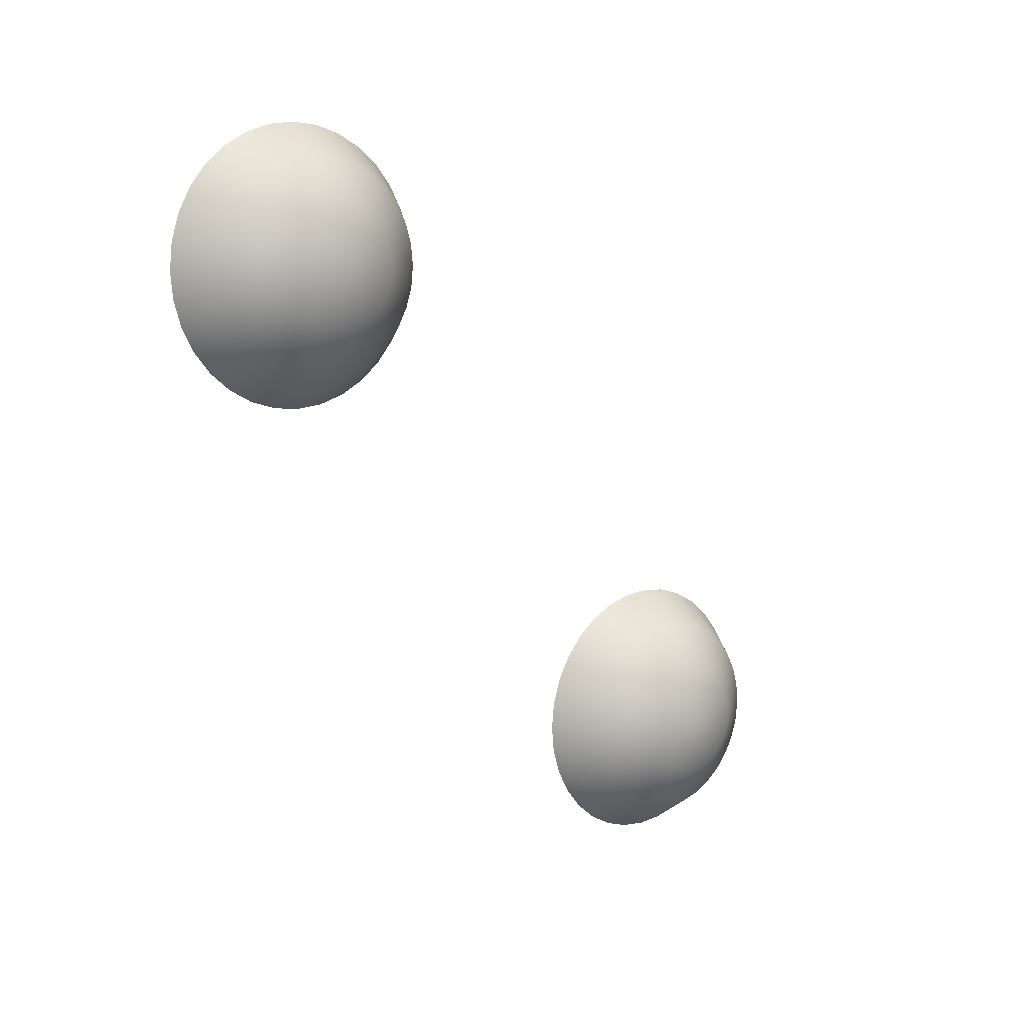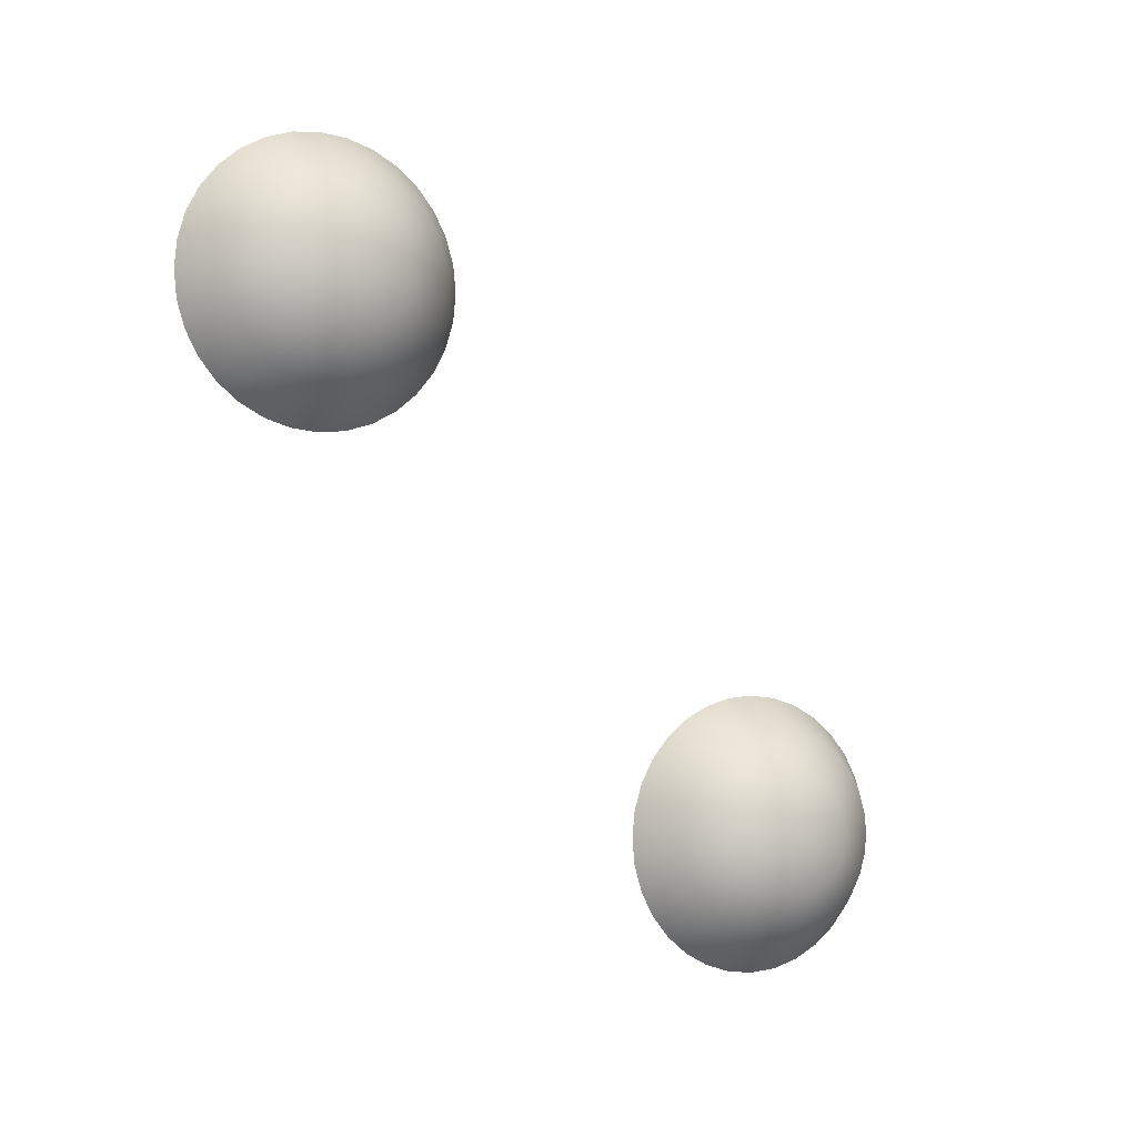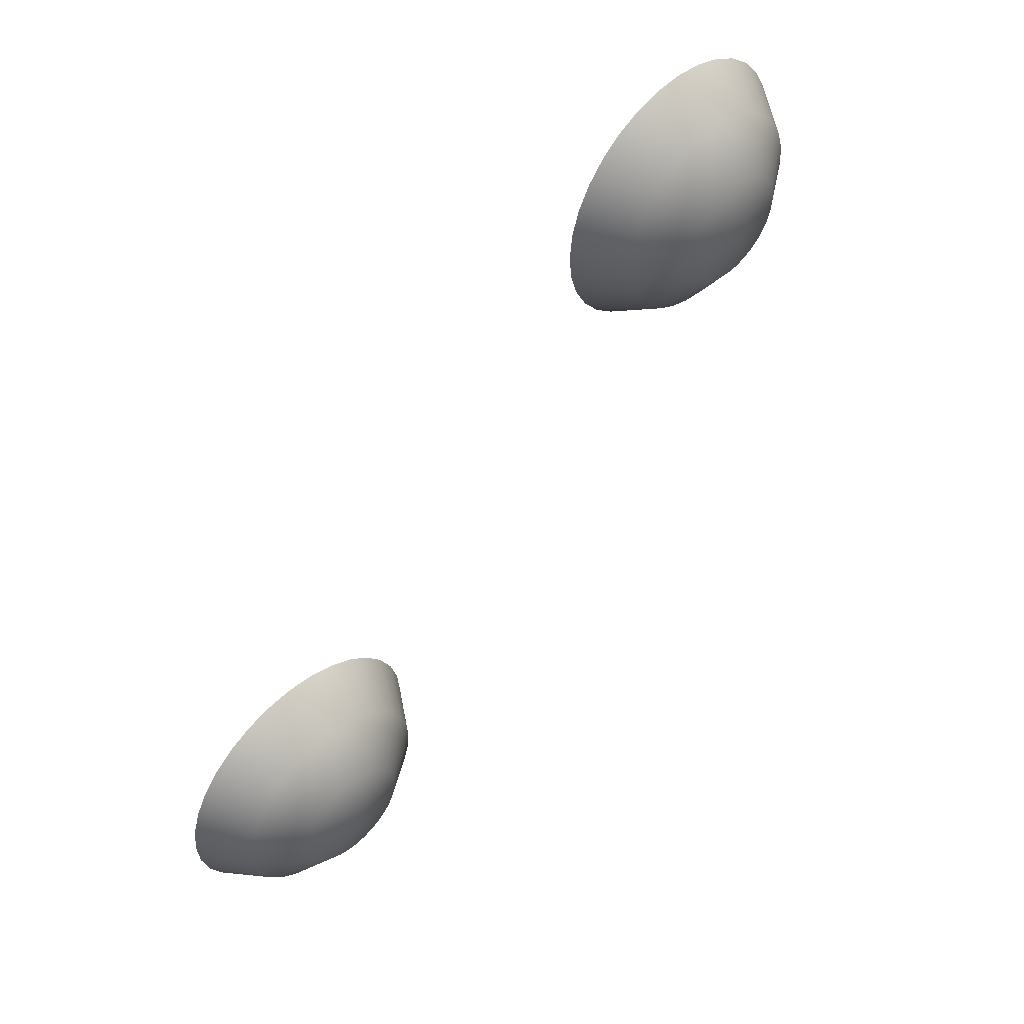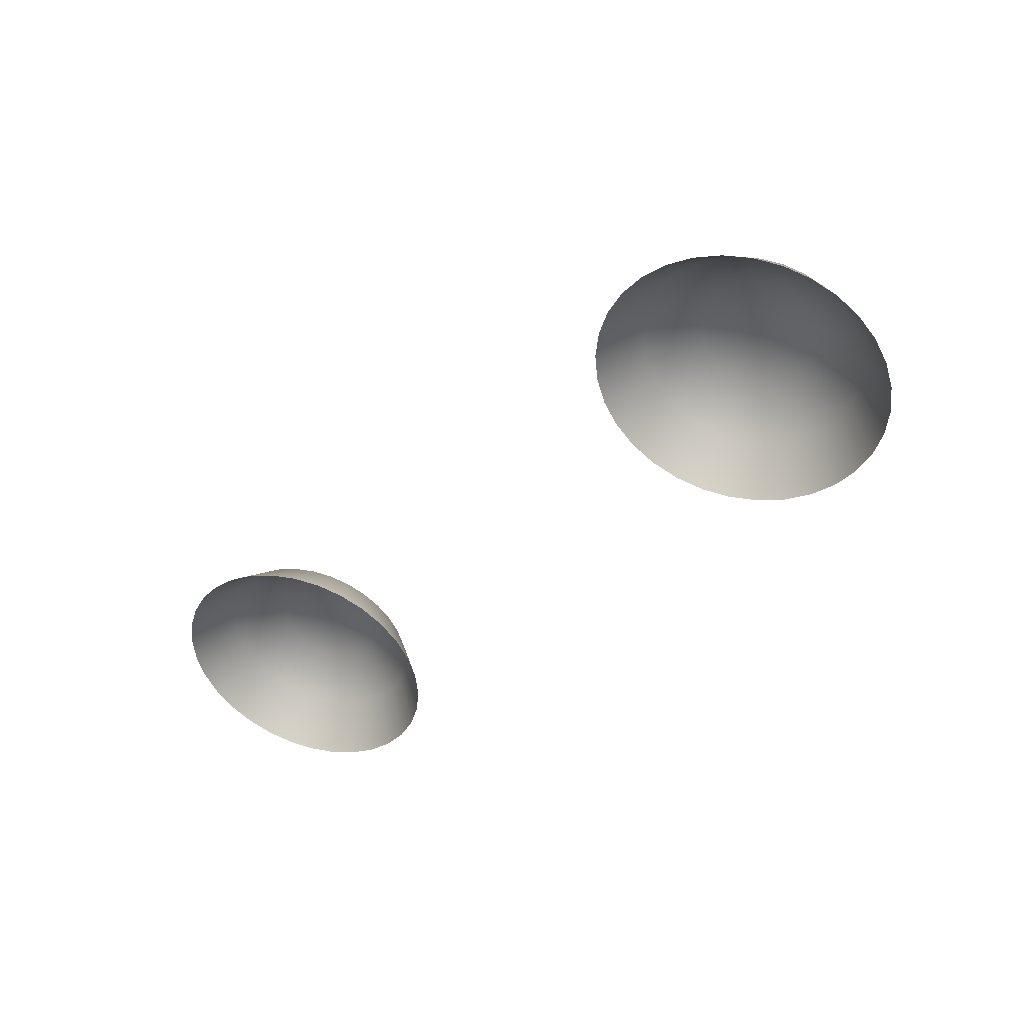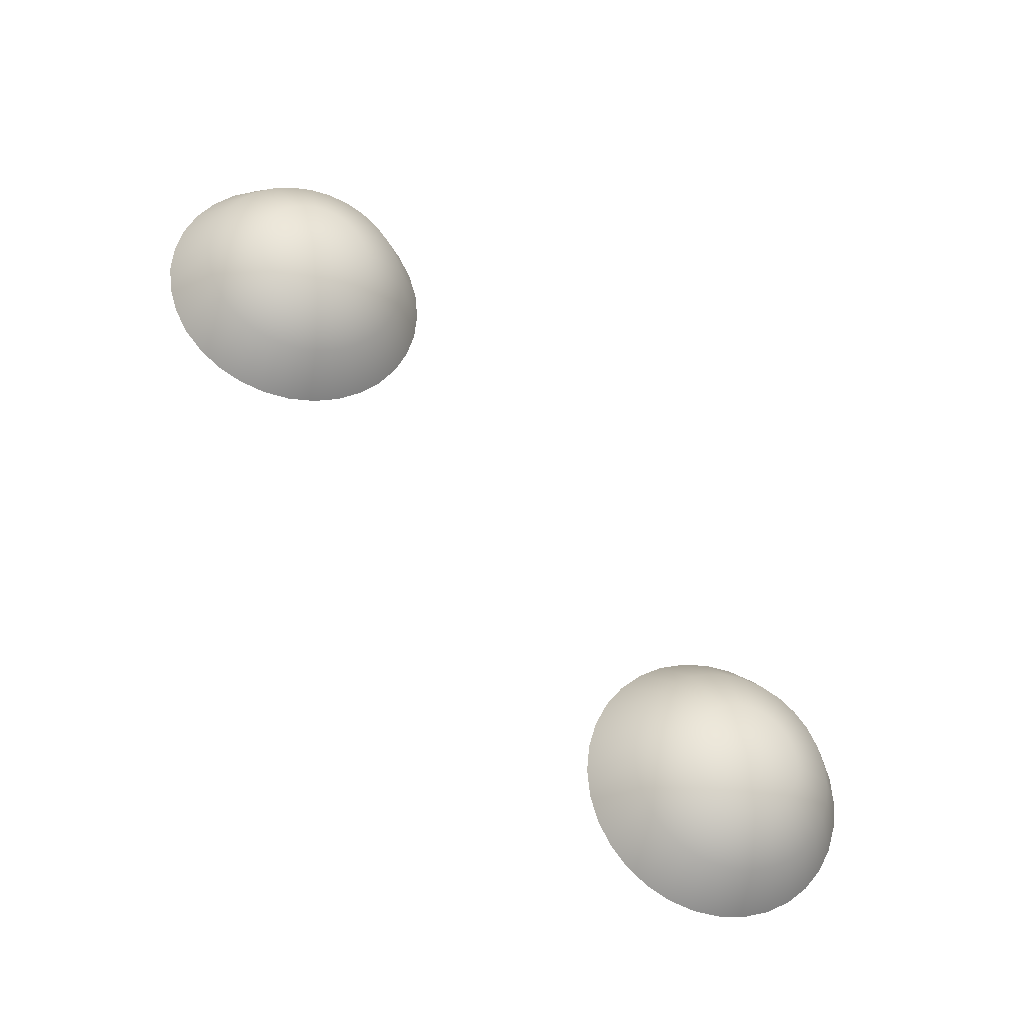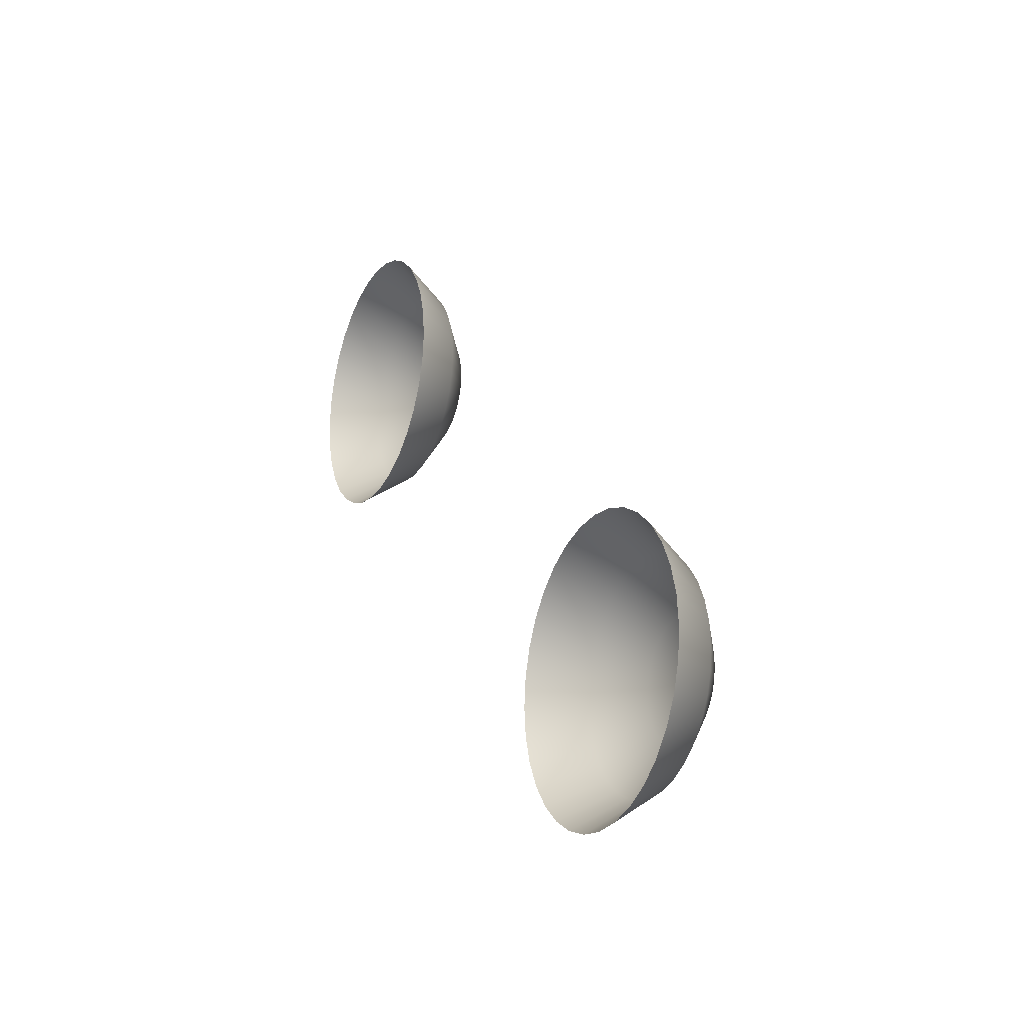
<metadata>
{"format":"obj","ext":"obj","renderer":"f3d","projection":"perspective","resolution":1024,"background":"white","views":[{"elev":9.3,"azim":-129.6,"up":"+Z"},{"elev":-2.7,"azim":-118.6,"up":"+Z"},{"elev":50.6,"azim":-134.2,"up":"+Y"},{"elev":41.6,"azim":107.4,"up":"+Z"},{"elev":-30.0,"azim":-108.7,"up":"+Z"},{"elev":-20.2,"azim":154.2,"up":"+Y"}]}
</metadata>
<code>
g default
v -15.28 11.79 0.6547
v -15.25 11.93 0.6547
v -15.25 11.93 0.6266
v -15.25 11.92 0.5995
v -15.25 11.91 0.5745
v -15.25 11.89 0.5526
v -15.25 11.87 0.5347
v -15.25 11.84 0.5213
v -15.25 11.82 0.5131
v -15.25 11.79 0.5104
v -15.25 11.76 0.5131
v -15.25 11.73 0.5213
v -15.25 11.71 0.5347
v -15.25 11.69 0.5526
v -15.25 11.67 0.5745
v -15.25 11.65 0.5995
v -15.25 11.65 0.6266
v -15.25 11.64 0.6547
v -15.25 11.65 0.6829
v -15.25 11.65 0.71
v -15.25 11.67 0.735
v -15.25 11.69 0.7568
v -15.25 11.71 0.7748
v -15.25 11.73 0.7881
v -15.25 11.76 0.7964
v -15.25 11.79 0.7991
v -15.25 11.82 0.7964
v -15.25 11.84 0.7881
v -15.25 11.87 0.7748
v -15.25 11.89 0.7568
v -15.25 11.91 0.735
v -15.25 11.92 0.71
v -15.25 11.93 0.6829
v -15.17 12.05 0.6547
v -15.17 12.05 0.6027
v -15.17 12.03 0.5526
v -15.17 12.01 0.5065
v -15.17 11.98 0.4661
v -15.17 11.94 0.4329
v -15.17 11.89 0.4083
v -15.17 11.84 0.3931
v -15.17 11.79 0.388
v -15.17 11.74 0.3931
v -15.17 11.69 0.4083
v -15.17 11.64 0.4329
v -15.17 11.6 0.4661
v -15.17 11.57 0.5065
v -15.17 11.54 0.5526
v -15.17 11.53 0.6027
v -15.17 11.52 0.6547
v -15.17 11.53 0.7068
v -15.17 11.54 0.7568
v -15.17 11.57 0.803
v -15.17 11.6 0.8434
v -15.17 11.64 0.8766
v -15.17 11.69 0.9012
v -15.17 11.74 0.9164
v -15.17 11.79 0.9215
v -15.17 11.84 0.9164
v -15.17 11.89 0.9012
v -15.17 11.94 0.8766
v -15.17 11.98 0.8434
v -15.17 12.01 0.803
v -15.17 12.03 0.7568
v -15.17 12.05 0.7068
v -15.04 12.14 0.6547
v -15.04 12.13 0.5867
v -15.04 12.11 0.5213
v -15.04 12.08 0.4611
v -15.04 12.03 0.4083
v -15.04 11.98 0.3649
v -15.04 11.92 0.3327
v -15.04 11.86 0.3129
v -15.04 11.79 0.3062
v -15.04 11.72 0.3129
v -15.04 11.65 0.3327
v -15.04 11.59 0.3649
v -15.04 11.54 0.4083
v -15.04 11.5 0.4611
v -15.04 11.47 0.5213
v -15.04 11.45 0.5867
v -15.04 11.44 0.6547
v -15.04 11.45 0.7227
v -15.04 11.47 0.7881
v -15.04 11.5 0.8484
v -15.04 11.54 0.9012
v -15.04 11.59 0.9446
v -15.04 11.65 0.9768
v -15.04 11.72 0.9966
v -15.04 11.79 1.003
v -15.04 11.86 0.9966
v -15.04 11.92 0.9768
v -15.04 11.98 0.9446
v -15.04 12.03 0.9012
v -15.04 12.08 0.8484
v -15.04 12.11 0.7881
v -15.04 12.13 0.7227
v -15.28 10.61 -0.6517
v -15.25 10.75 -0.6517
v -15.25 10.75 -0.6798
v -15.25 10.74 -0.7069
v -15.25 10.73 -0.7319
v -15.25 10.71 -0.7538
v -15.25 10.69 -0.7717
v -15.25 10.66 -0.7851
v -15.25 10.64 -0.7933
v -15.25 10.61 -0.7961
v -15.25 10.58 -0.7933
v -15.25 10.55 -0.7851
v -15.25 10.53 -0.7717
v -15.25 10.51 -0.7538
v -15.25 10.49 -0.7319
v -15.25 10.47 -0.7069
v -15.25 10.47 -0.6798
v -15.25 10.46 -0.6517
v -15.25 10.47 -0.6235
v -15.25 10.47 -0.5964
v -15.25 10.49 -0.5715
v -15.25 10.51 -0.5496
v -15.25 10.53 -0.5316
v -15.25 10.55 -0.5183
v -15.25 10.58 -0.5101
v -15.25 10.61 -0.5073
v -15.25 10.64 -0.5101
v -15.25 10.66 -0.5183
v -15.25 10.69 -0.5316
v -15.25 10.71 -0.5496
v -15.25 10.73 -0.5715
v -15.25 10.74 -0.5964
v -15.25 10.75 -0.6235
v -15.17 10.87 -0.6517
v -15.17 10.87 -0.7037
v -15.17 10.85 -0.7538
v -15.17 10.83 -0.7999
v -15.17 10.8 -0.8403
v -15.17 10.76 -0.8735
v -15.17 10.71 -0.8982
v -15.17 10.66 -0.9133
v -15.17 10.61 -0.9185
v -15.17 10.56 -0.9133
v -15.17 10.51 -0.8982
v -15.17 10.46 -0.8735
v -15.17 10.42 -0.8403
v -15.17 10.39 -0.7999
v -15.17 10.36 -0.7538
v -15.17 10.35 -0.7037
v -15.17 10.34 -0.6517
v -15.17 10.35 -0.5996
v -15.17 10.36 -0.5496
v -15.17 10.39 -0.5034
v -15.17 10.42 -0.463
v -15.17 10.46 -0.4298
v -15.17 10.51 -0.4052
v -15.17 10.56 -0.39
v -15.17 10.61 -0.3849
v -15.17 10.66 -0.39
v -15.17 10.71 -0.4052
v -15.17 10.76 -0.4298
v -15.17 10.8 -0.463
v -15.17 10.83 -0.5034
v -15.17 10.85 -0.5496
v -15.17 10.87 -0.5996
v -15.04 10.96 -0.6517
v -15.04 10.95 -0.7197
v -15.04 10.93 -0.7851
v -15.04 10.9 -0.8453
v -15.04 10.85 -0.8982
v -15.04 10.8 -0.9415
v -15.04 10.74 -0.9737
v -15.04 10.68 -0.9936
v -15.04 10.61 -1
v -15.04 10.54 -0.9936
v -15.04 10.47 -0.9737
v -15.04 10.41 -0.9415
v -15.04 10.36 -0.8982
v -15.04 10.32 -0.8453
v -15.04 10.29 -0.7851
v -15.04 10.27 -0.7197
v -15.04 10.26 -0.6517
v -15.04 10.27 -0.5837
v -15.04 10.29 -0.5183
v -15.04 10.32 -0.458
v -15.04 10.36 -0.4052
v -15.04 10.41 -0.3618
v -15.04 10.47 -0.3296
v -15.04 10.54 -0.3098
v -15.04 10.61 -0.3031
v -15.04 10.68 -0.3098
v -15.04 10.74 -0.3296
v -15.04 10.8 -0.3618
v -15.04 10.85 -0.4052
v -15.04 10.9 -0.458
v -15.04 10.93 -0.5183
v -15.04 10.95 -0.5837
g f_rivets
f 1 2 3
f 1 3 4
f 1 4 5
f 1 5 6
f 1 6 7
f 1 7 8
f 1 8 9
f 1 9 10
f 1 10 11
f 1 11 12
f 1 12 13
f 1 13 14
f 1 14 15
f 1 15 16
f 1 16 17
f 1 17 18
f 1 18 19
f 1 19 20
f 1 20 21
f 1 21 22
f 1 22 23
f 1 23 24
f 1 24 25
f 1 25 26
f 1 26 27
f 1 27 28
f 1 28 29
f 1 29 30
f 1 30 31
f 1 31 32
f 1 32 33
f 1 33 2
f 2 34 35 3
f 3 35 36 4
f 4 36 37 5
f 5 37 38 6
f 6 38 39 7
f 7 39 40 8
f 8 40 41 9
f 9 41 42 10
f 10 42 43 11
f 11 43 44 12
f 12 44 45 13
f 13 45 46 14
f 14 46 47 15
f 15 47 48 16
f 16 48 49 17
f 17 49 50 18
f 18 50 51 19
f 19 51 52 20
f 20 52 53 21
f 21 53 54 22
f 22 54 55 23
f 23 55 56 24
f 24 56 57 25
f 25 57 58 26
f 26 58 59 27
f 27 59 60 28
f 28 60 61 29
f 29 61 62 30
f 30 62 63 31
f 31 63 64 32
f 32 64 65 33
f 33 65 34 2
f 34 66 67 35
f 35 67 68 36
f 36 68 69 37
f 37 69 70 38
f 38 70 71 39
f 39 71 72 40
f 40 72 73 41
f 41 73 74 42
f 42 74 75 43
f 43 75 76 44
f 44 76 77 45
f 45 77 78 46
f 46 78 79 47
f 47 79 80 48
f 48 80 81 49
f 49 81 82 50
f 50 82 83 51
f 51 83 84 52
f 52 84 85 53
f 53 85 86 54
f 54 86 87 55
f 55 87 88 56
f 56 88 89 57
f 57 89 90 58
f 58 90 91 59
f 59 91 92 60
f 60 92 93 61
f 61 93 94 62
f 62 94 95 63
f 63 95 96 64
f 64 96 97 65
f 65 97 66 34
f 98 99 100
f 98 100 101
f 98 101 102
f 98 102 103
f 98 103 104
f 98 104 105
f 98 105 106
f 98 106 107
f 98 107 108
f 98 108 109
f 98 109 110
f 98 110 111
f 98 111 112
f 98 112 113
f 98 113 114
f 98 114 115
f 98 115 116
f 98 116 117
f 98 117 118
f 98 118 119
f 98 119 120
f 98 120 121
f 98 121 122
f 98 122 123
f 98 123 124
f 98 124 125
f 98 125 126
f 98 126 127
f 98 127 128
f 98 128 129
f 98 129 130
f 98 130 99
f 99 131 132 100
f 100 132 133 101
f 101 133 134 102
f 102 134 135 103
f 103 135 136 104
f 104 136 137 105
f 105 137 138 106
f 106 138 139 107
f 107 139 140 108
f 108 140 141 109
f 109 141 142 110
f 110 142 143 111
f 111 143 144 112
f 112 144 145 113
f 113 145 146 114
f 114 146 147 115
f 115 147 148 116
f 116 148 149 117
f 117 149 150 118
f 118 150 151 119
f 119 151 152 120
f 120 152 153 121
f 121 153 154 122
f 122 154 155 123
f 123 155 156 124
f 124 156 157 125
f 125 157 158 126
f 126 158 159 127
f 127 159 160 128
f 128 160 161 129
f 129 161 162 130
f 130 162 131 99
f 131 163 164 132
f 132 164 165 133
f 133 165 166 134
f 134 166 167 135
f 135 167 168 136
f 136 168 169 137
f 137 169 170 138
f 138 170 171 139
f 139 171 172 140
f 140 172 173 141
f 141 173 174 142
f 142 174 175 143
f 143 175 176 144
f 144 176 177 145
f 145 177 178 146
f 146 178 179 147
f 147 179 180 148
f 148 180 181 149
f 149 181 182 150
f 150 182 183 151
f 151 183 184 152
f 152 184 185 153
f 153 185 186 154
f 154 186 187 155
f 155 187 188 156
f 156 188 189 157
f 157 189 190 158
f 158 190 191 159
f 159 191 192 160
f 160 192 193 161
f 161 193 194 162
f 162 194 163 131

</code>
